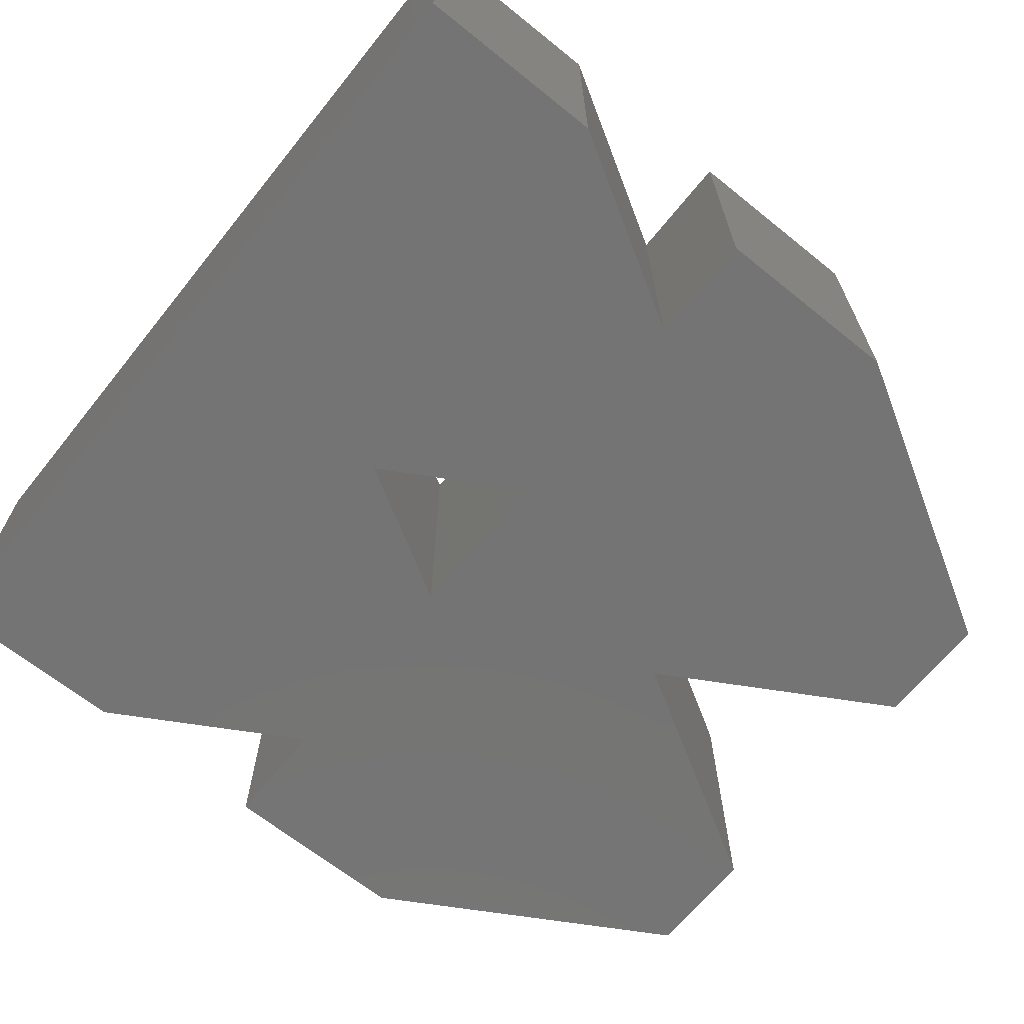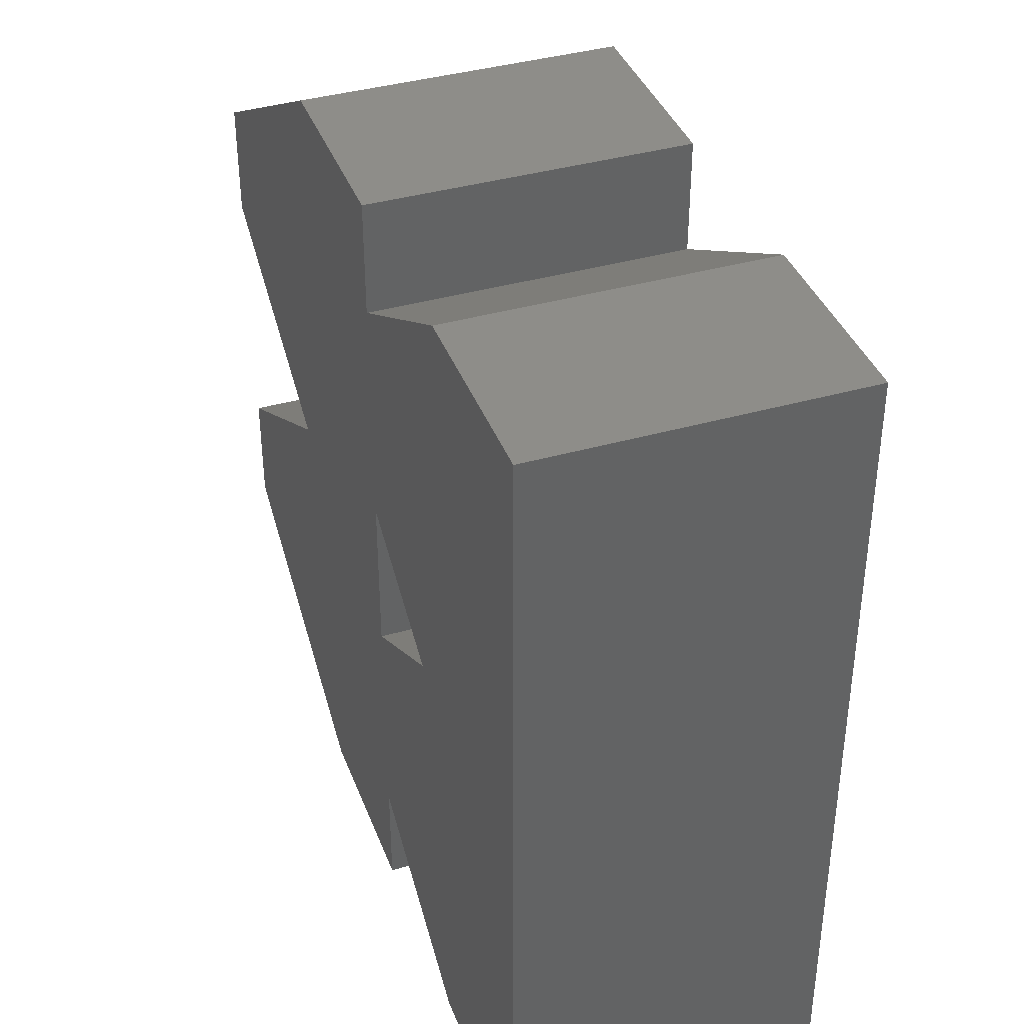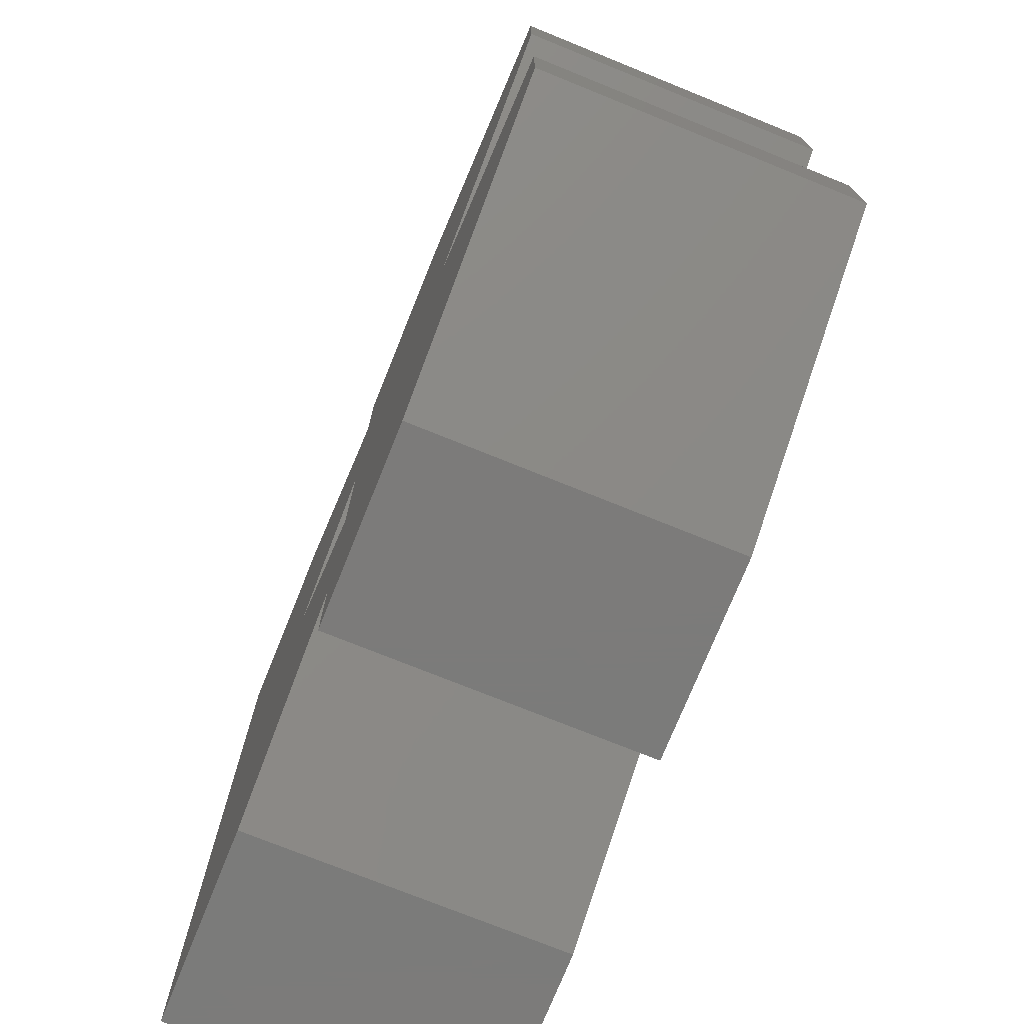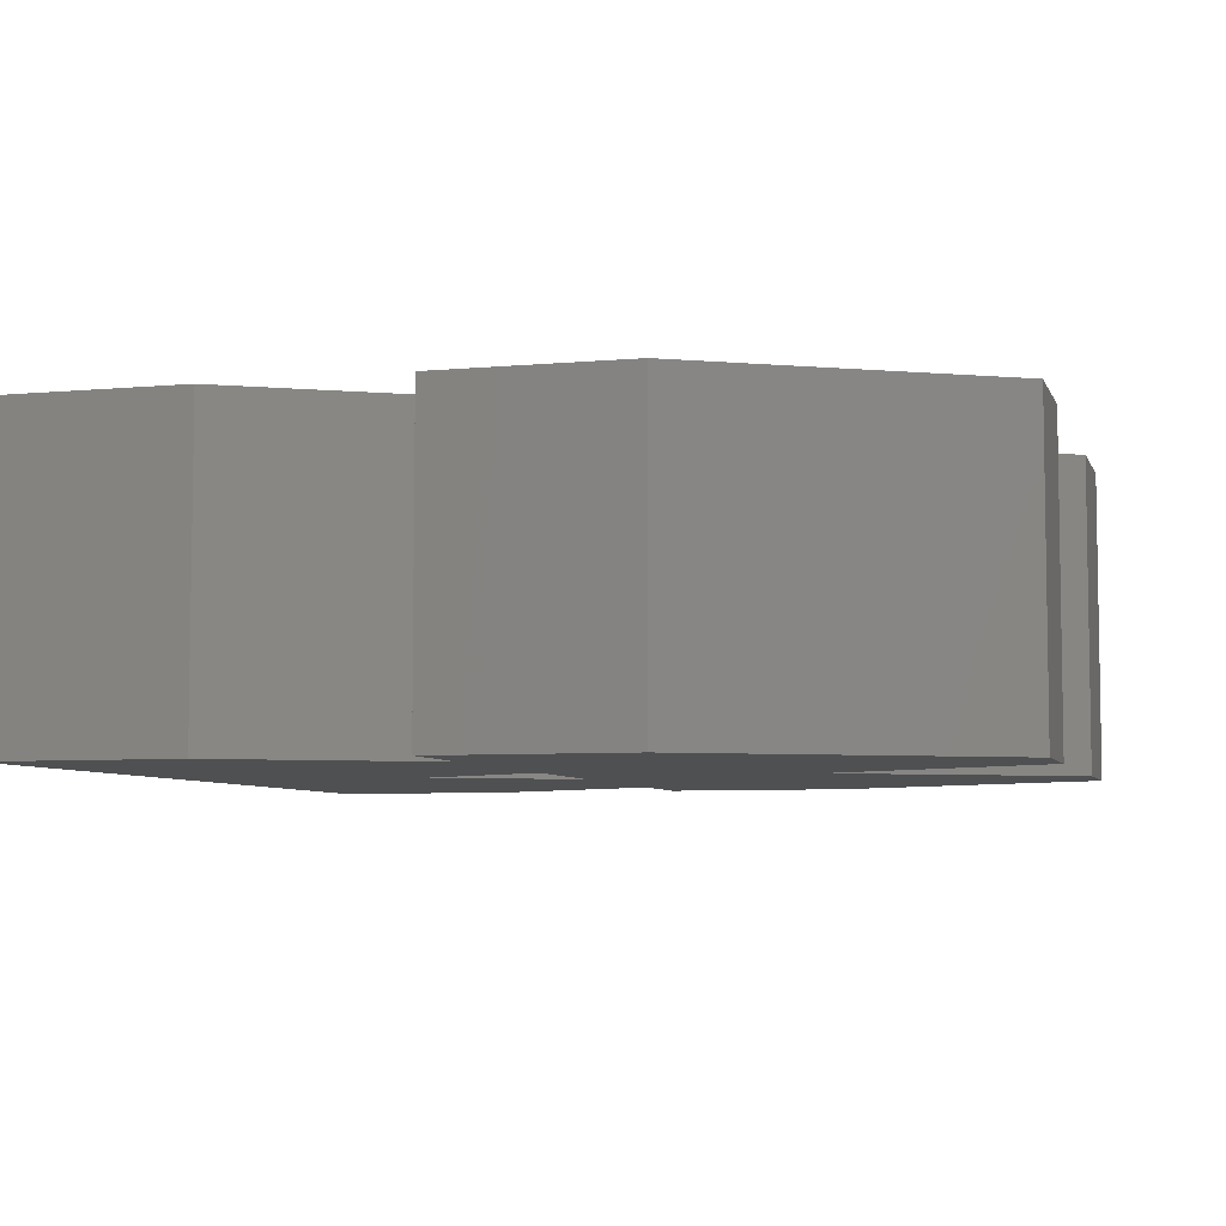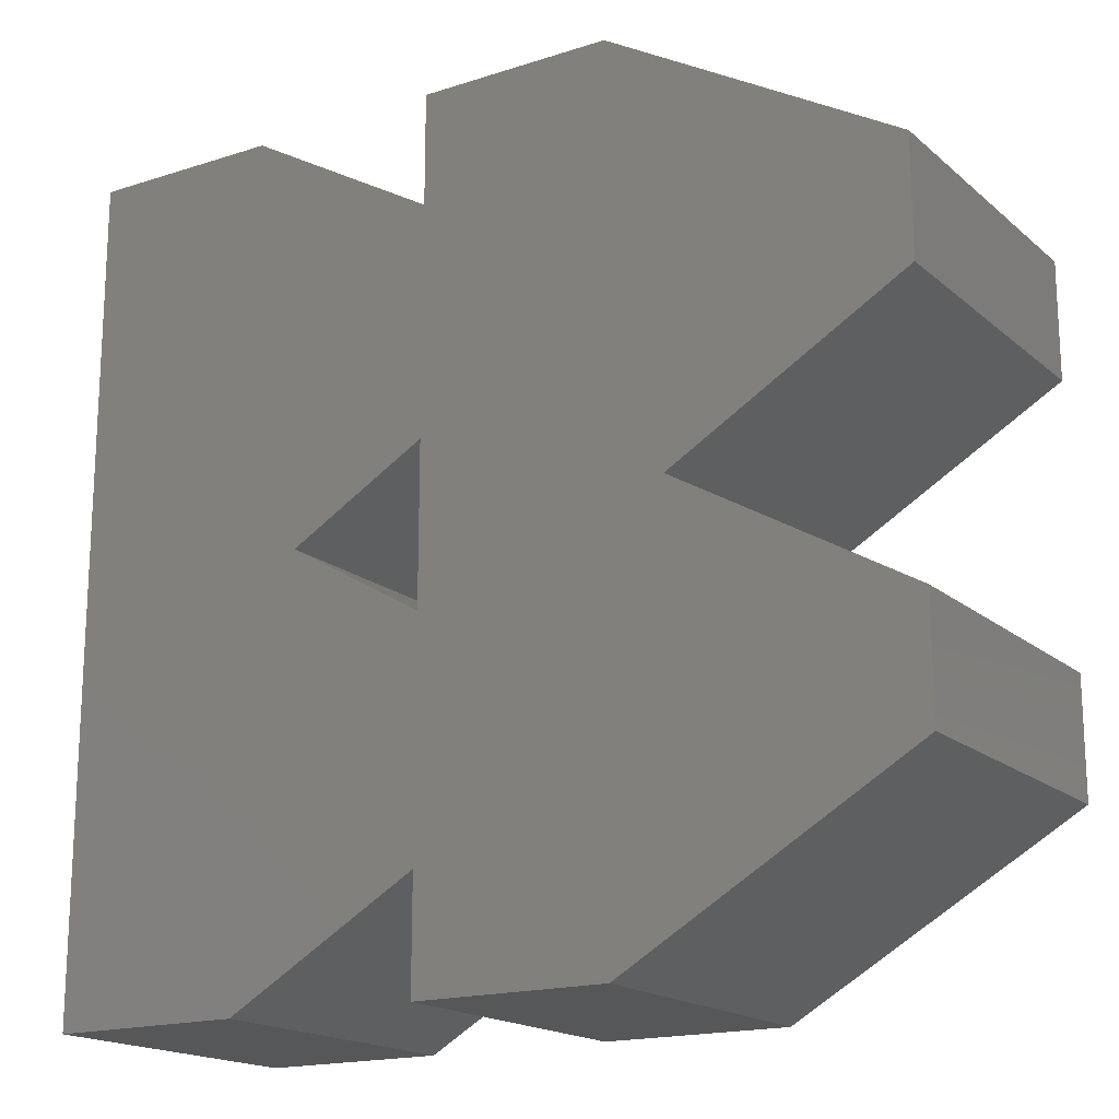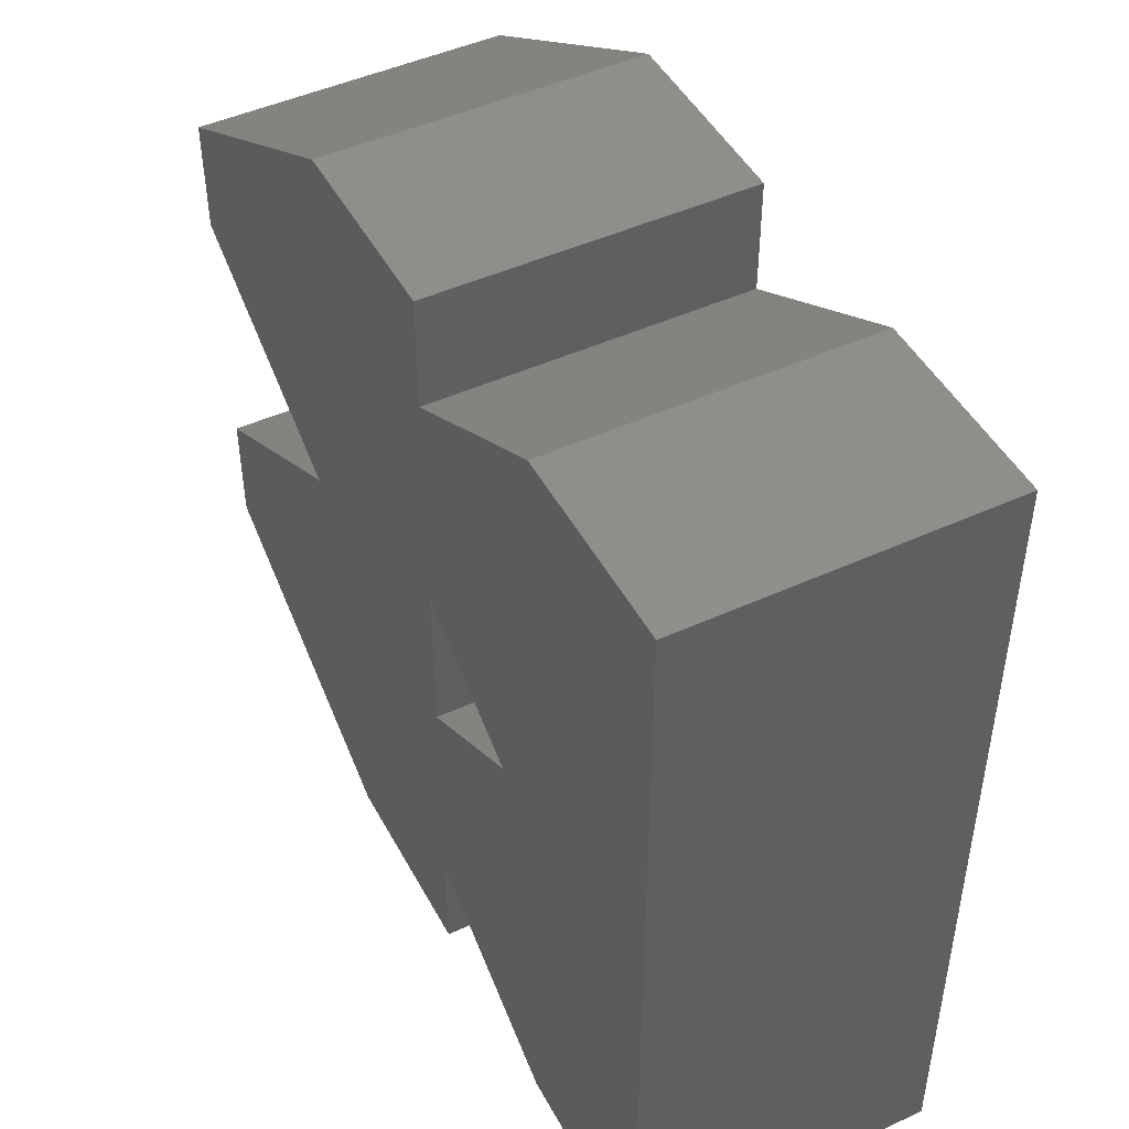
<metadata>
{"format":"stl","ext":"stl","renderer":"f3d","projection":"perspective","resolution":1024,"background":"white","views":[{"elev":-66.6,"azim":-38.9,"up":"+Z"},{"elev":39.0,"azim":-109.7,"up":"+Y"},{"elev":-74.6,"azim":68.0,"up":"+Y"},{"elev":-6.0,"azim":15.6,"up":"+Z"},{"elev":-17.6,"azim":32.4,"up":"+Y"},{"elev":47.2,"azim":-117.3,"up":"+Y"}]}
</metadata>
<code>
# stl→obj: 36 verts, 72 faces
v -5 -5.415 -2
v -2.5 -5.415 2
v -5 -5.415 2
v -2.5 -5.415 -2
v -5 5.415 2
v -5 5.415 -2
v 0 -3.972 2
v 0 -3.972 -2
v 6.25 3.25 2
v 3.219 0 2
v 6.25 1.75 2
v 2.5 5.415 2
v 6.25 -3.25 2
v 6.25 -1.75 2
v 2.5 -5.415 2
v 0 3.972 2
v 0 5.415 2
v 0 1.028 2
v 0 -1.028 2
v 0 -5.415 2
v -1.781 0 2
v -2.5 5.415 2
v 6.25 -3.25 -2
v 3.219 0 -2
v 6.25 -1.75 -2
v 2.5 -5.415 -2
v 6.25 3.25 -2
v 6.25 1.75 -2
v 2.5 5.415 -2
v 0 -5.415 -2
v 0 -1.028 -2
v 0 1.028 -2
v 0 3.972 -2
v 0 5.415 -2
v -1.781 0 -2
v -2.5 5.415 -2
f 1 2 3
f 2 1 4
f 1 5 6
f 5 1 3
f 4 7 2
f 7 4 8
f 9 10 11
f 10 9 12
f 10 13 14
f 10 15 13
f 16 10 12
f 16 12 17
f 10 16 18
f 19 10 18
f 7 10 19
f 10 7 15
f 15 7 20
f 21 7 19
f 21 2 7
f 5 21 22
f 3 21 5
f 21 3 2
f 16 21 18
f 21 16 22
f 23 24 25
f 24 23 26
f 24 27 28
f 24 29 27
f 8 24 26
f 8 26 30
f 24 8 31
f 32 24 31
f 33 24 32
f 24 33 29
f 29 33 34
f 35 33 32
f 35 36 33
f 1 35 4
f 6 35 1
f 35 6 36
f 8 35 31
f 35 8 4
f 31 21 19
f 21 31 35
f 13 25 14
f 25 13 23
f 30 15 20
f 15 30 26
f 30 7 8
f 7 30 20
f 31 18 32
f 18 31 19
f 33 17 34
f 17 33 16
f 26 13 15
f 13 26 23
f 25 10 14
f 10 25 24
f 11 27 9
f 27 11 28
f 24 11 10
f 11 24 28
f 29 17 12
f 17 29 34
f 27 12 9
f 12 27 29
f 35 18 21
f 18 35 32
f 36 5 22
f 5 36 6
f 33 22 16
f 22 33 36

</code>
